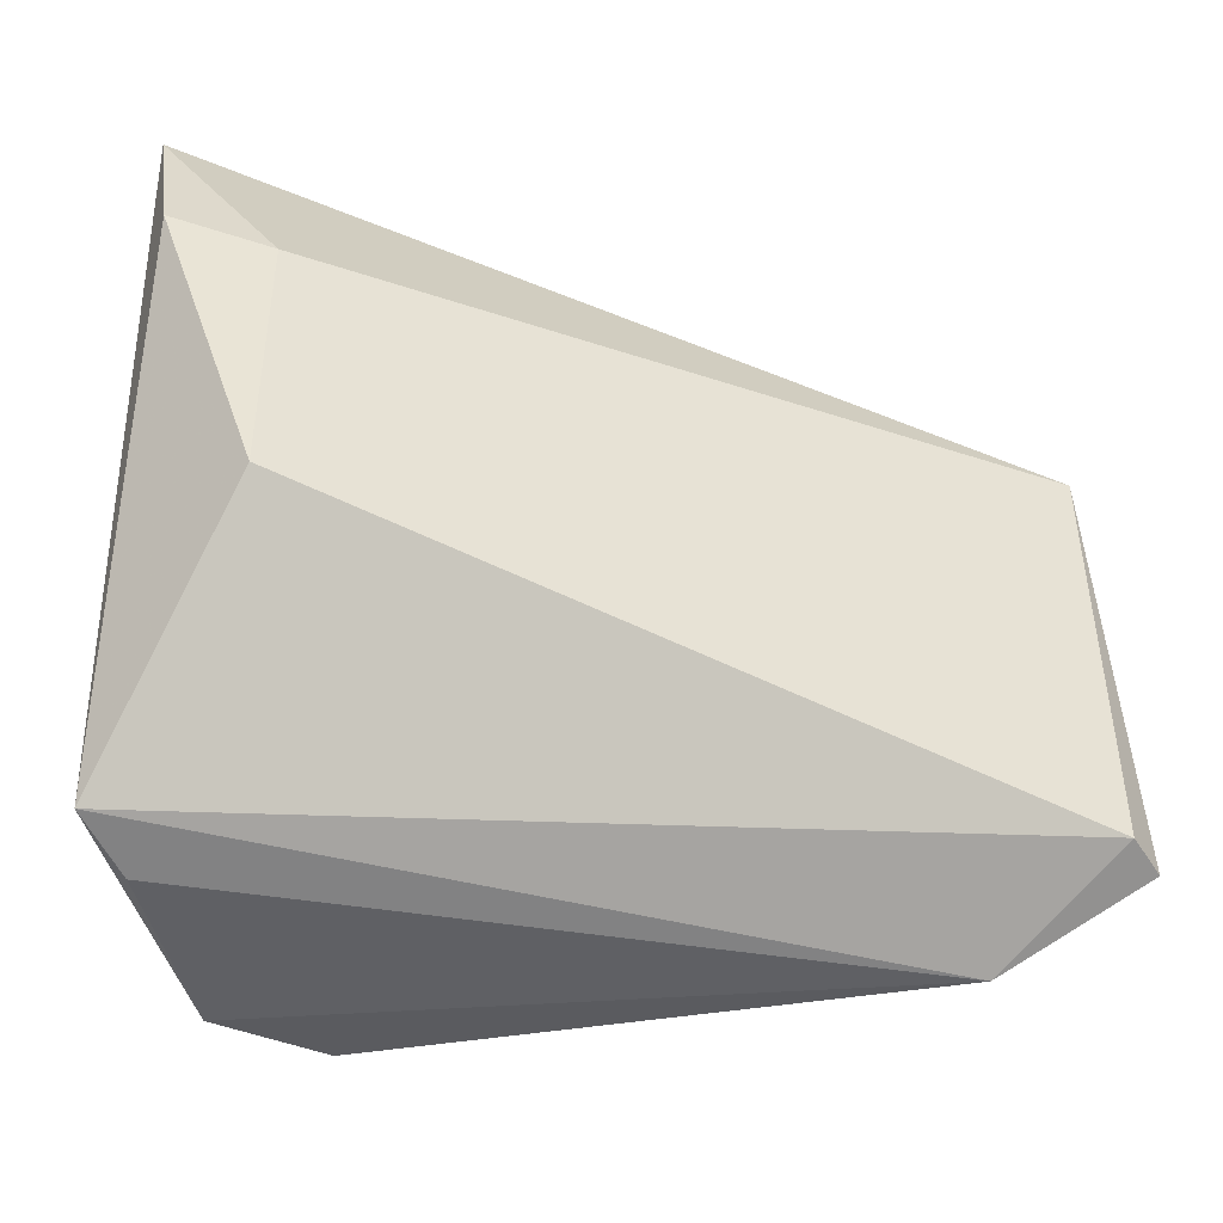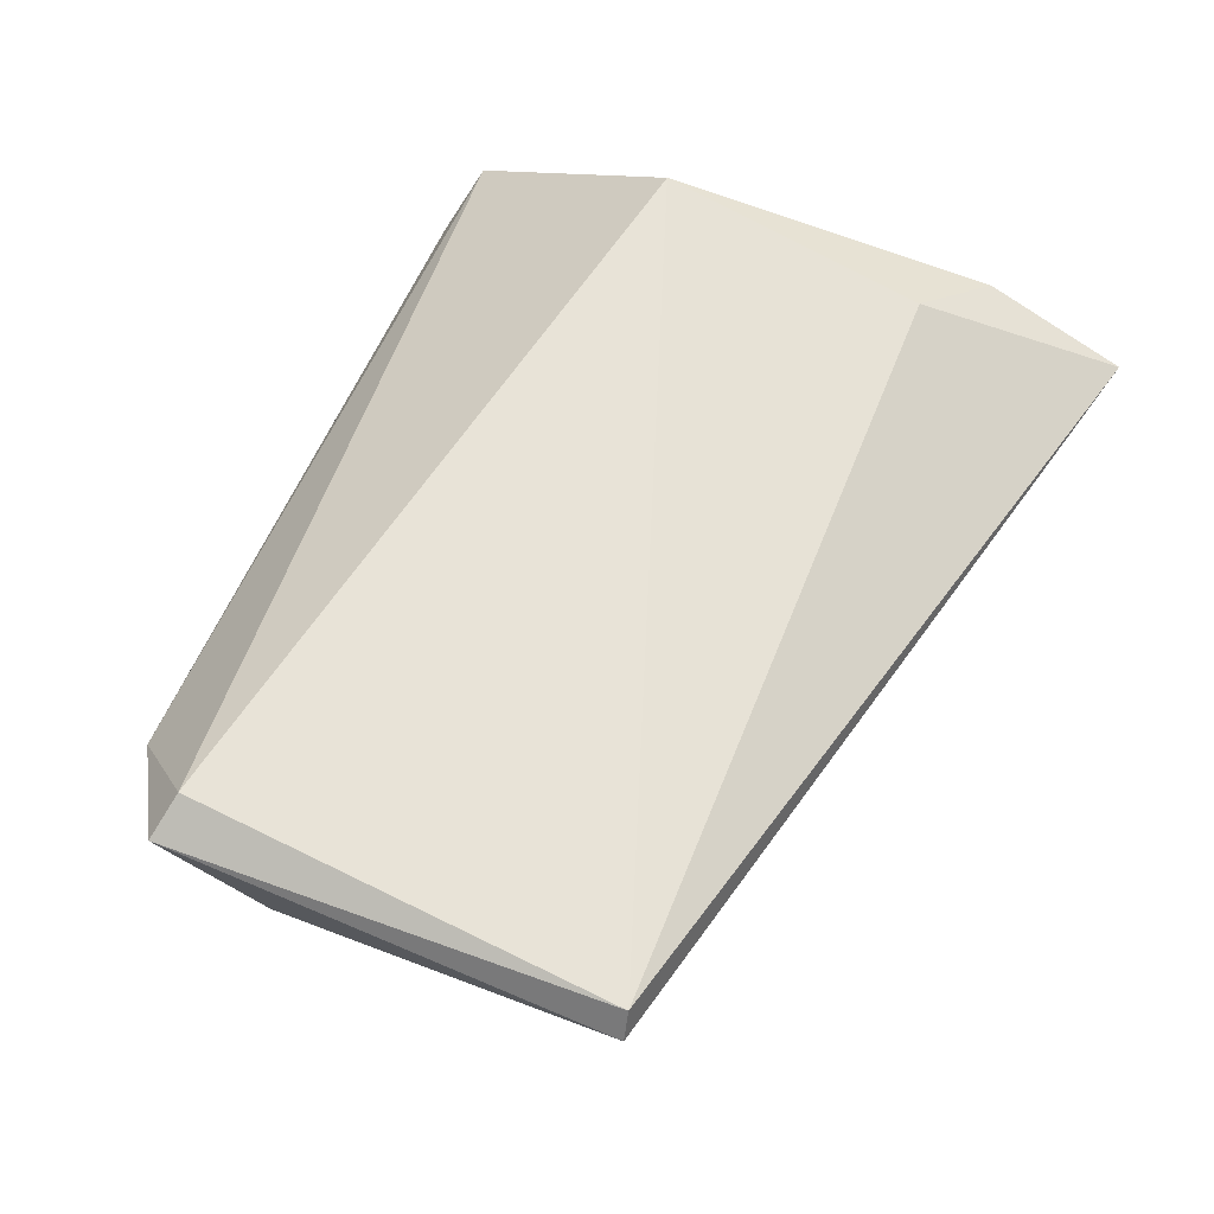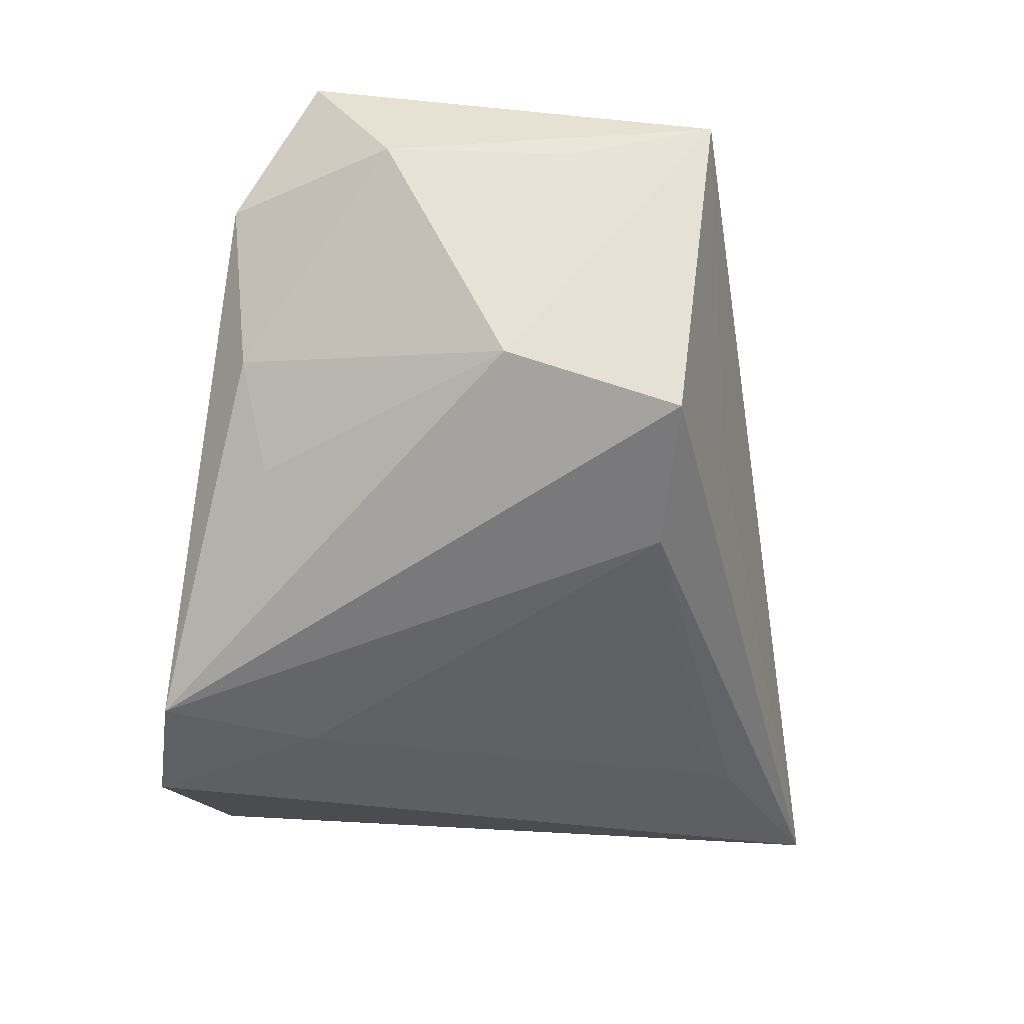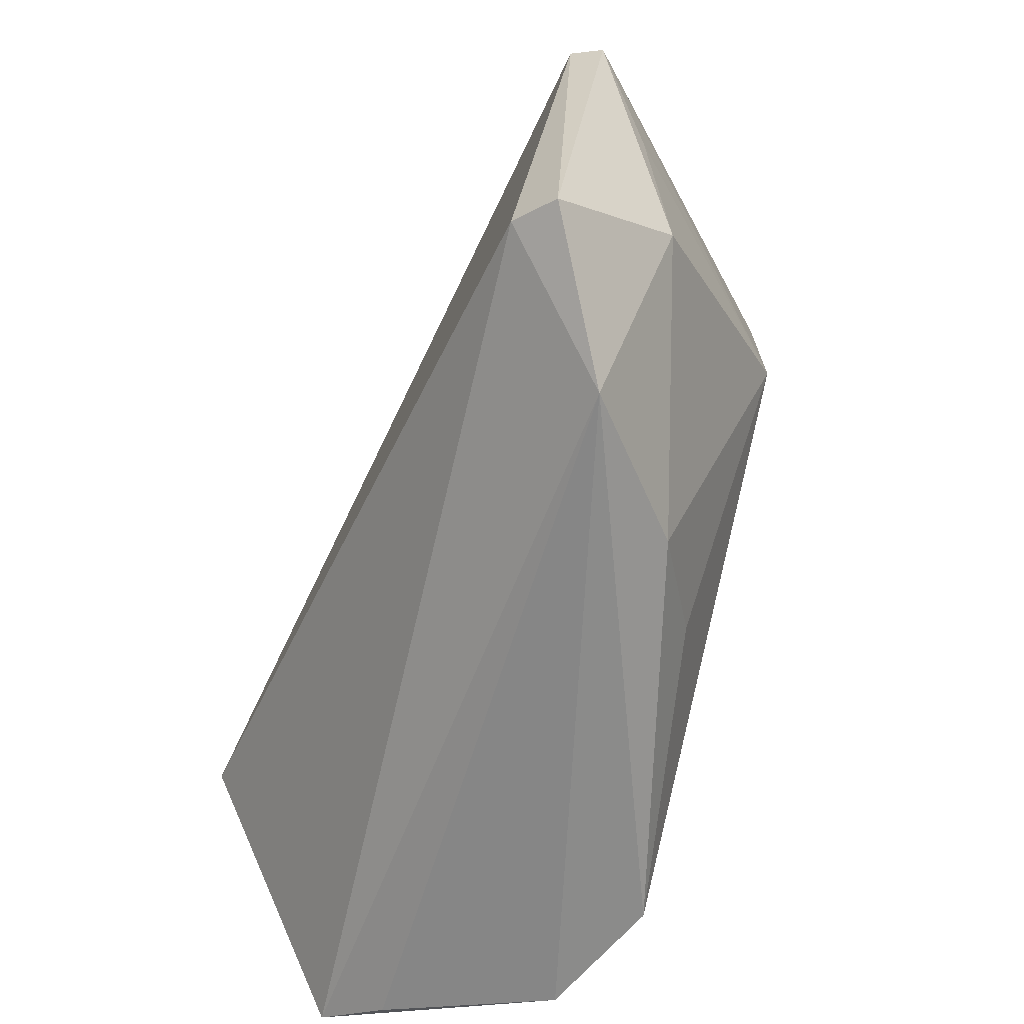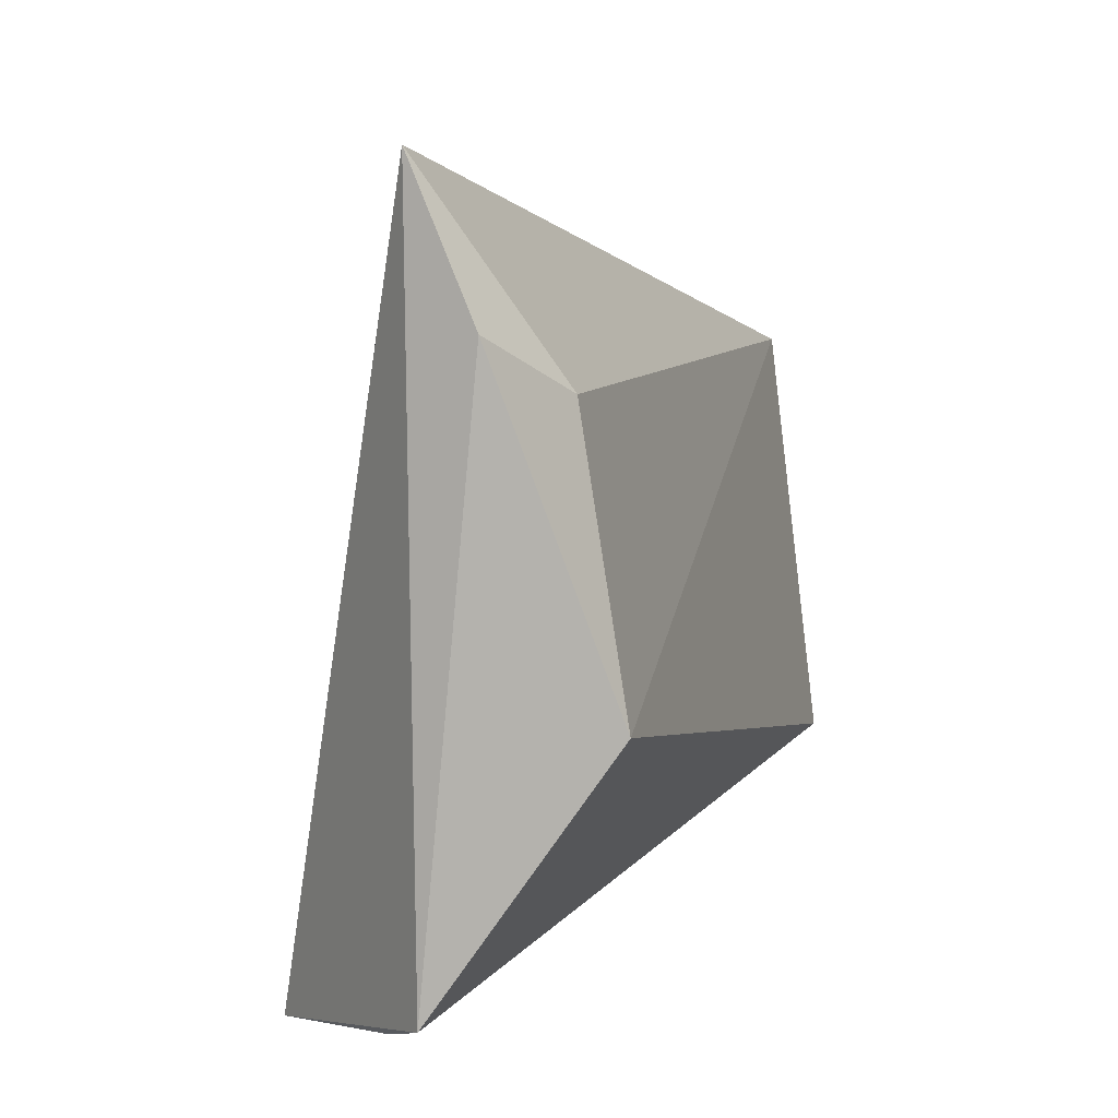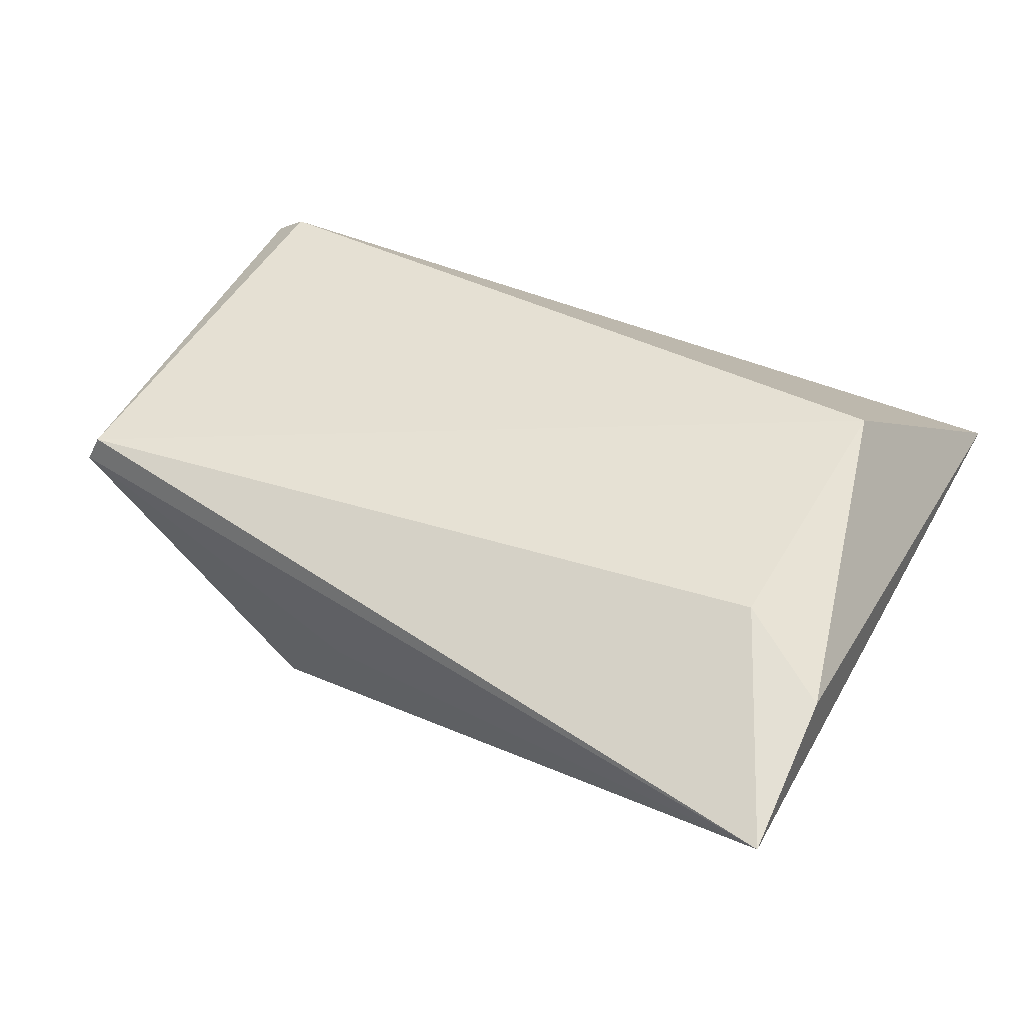
<metadata>
{"format":"obj","ext":"obj","renderer":"f3d","projection":"perspective","resolution":1024,"background":"white","views":[{"elev":-35.8,"azim":-20.9,"up":"+Y"},{"elev":56.1,"azim":112.2,"up":"+Z"},{"elev":-67.3,"azim":86.9,"up":"+Z"},{"elev":-58.5,"azim":69.9,"up":"+Y"},{"elev":7.8,"azim":-69.8,"up":"+Y"},{"elev":39.6,"azim":-153.5,"up":"+Z"}]}
</metadata>
<code>
v 0.05014 -0.01334 -0.0005729
v 0.02686 0.02292 -0.02279
v -0.03936 -0.005567 0.02229
v 0.03178 0.001922 -0.02069
v -0.04185 -0.0354 -0.0008852
v 0.008175 0.02217 -0.01977
v -0.02214 -0.01965 -0.0182
v 0.05143 0.02637 0.01022
v 0.04939 -0.0216 0.01684
v 0.01336 -0.02619 -0.01631
v -0.0319 0.03259 -0.005043
v -0.03317 0.03588 -0.003847
v -0.03745 0.02548 0.01641
v 0.0398 -0.03231 0.004148
v 0.05309 0.02656 0.006811
v -0.0305 -0.03893 -0.01763
v -0.01665 -0.03761 -0.02279
v 0.05026 0.009178 0.001501
v 0.05386 -0.02305 0.01362
v -0.04787 0.03127 0.01098
v -0.04787 0.04772 0.003835
v -0.04787 -0.03271 0.004644
v 0.02481 -0.02973 -0.009332
v 0.01439 0.03047 -0.008182
f 22 21 16
f 17 14 16
f 20 21 22
f 22 3 20
f 20 13 21
f 3 13 20
f 22 14 9
f 9 3 22
f 24 21 15
f 15 2 24
f 24 2 21
f 21 2 6
f 6 2 17
f 4 2 15
f 17 2 4
f 5 14 22
f 22 16 5
f 5 16 14
f 19 9 14
f 23 14 17
f 8 13 3
f 3 9 8
f 21 13 8
f 15 21 8
f 8 19 15
f 9 19 8
f 18 4 15
f 1 19 14
f 14 23 1
f 1 23 4
f 4 18 1
f 15 19 1
f 1 18 15
f 21 6 12
f 12 11 21
f 6 11 12
f 7 6 17
f 7 11 6
f 17 16 7
f 7 16 21
f 21 11 7
f 17 4 10
f 10 23 17
f 4 23 10

</code>
